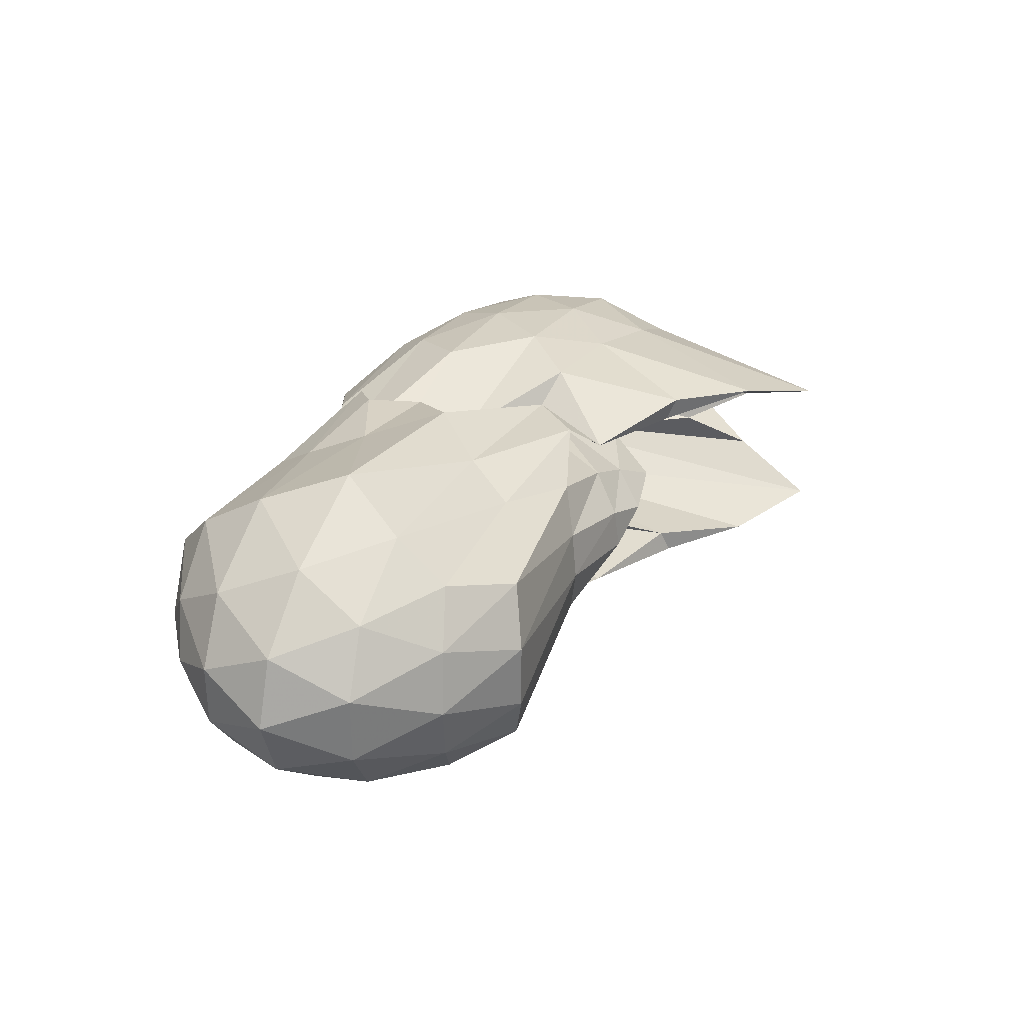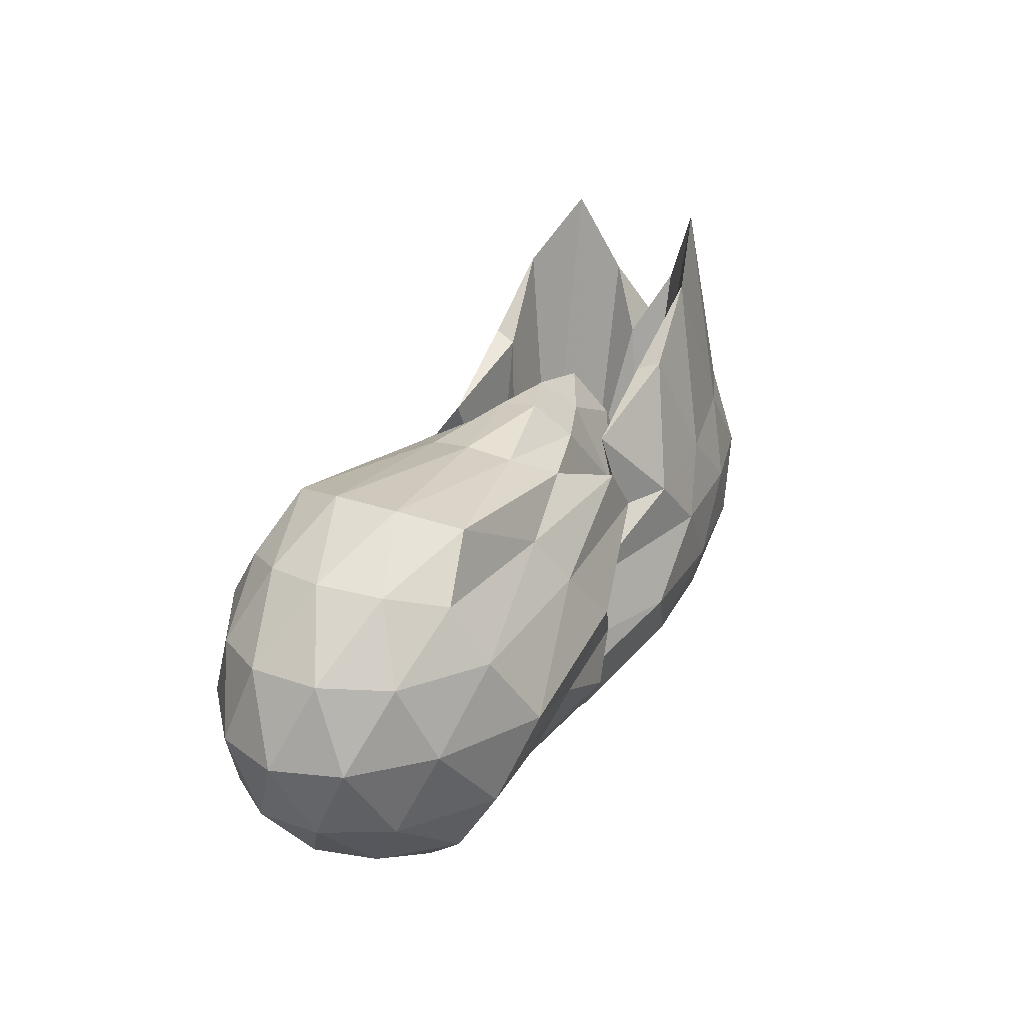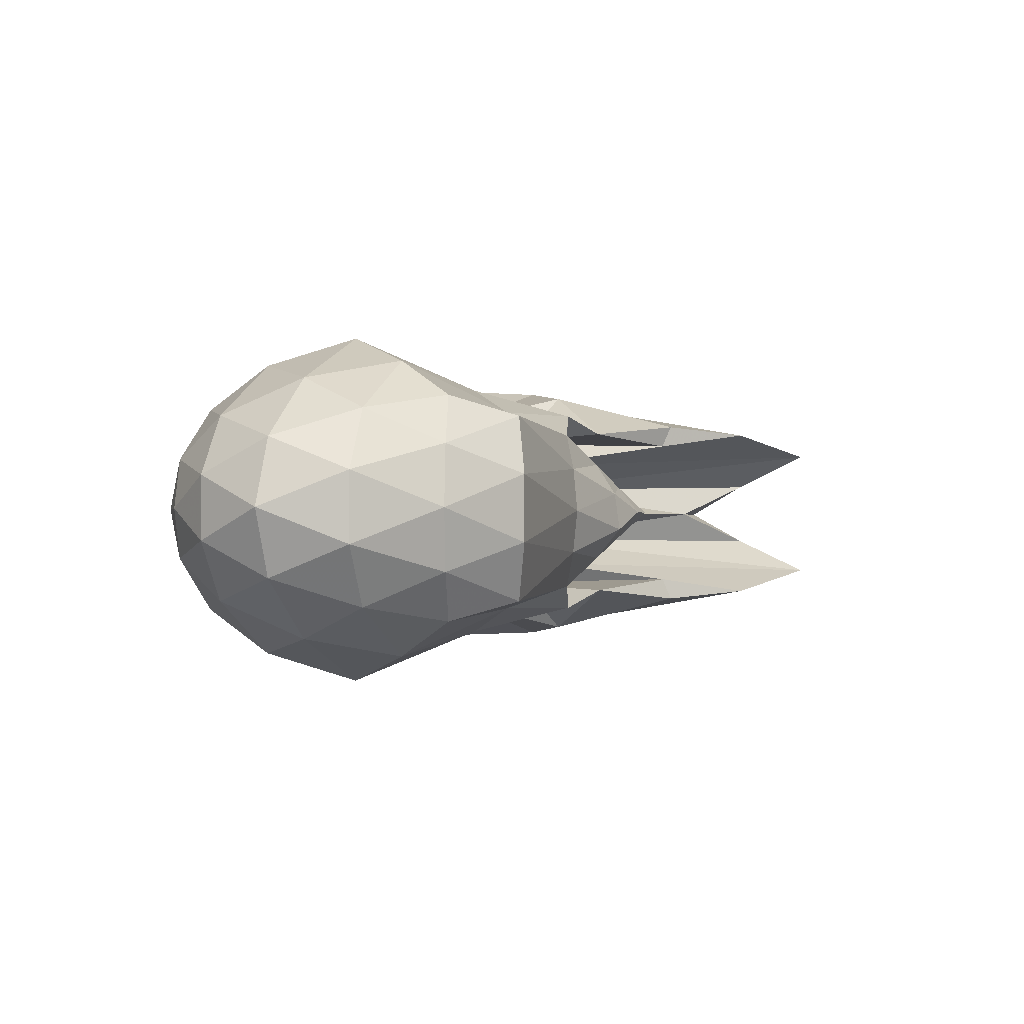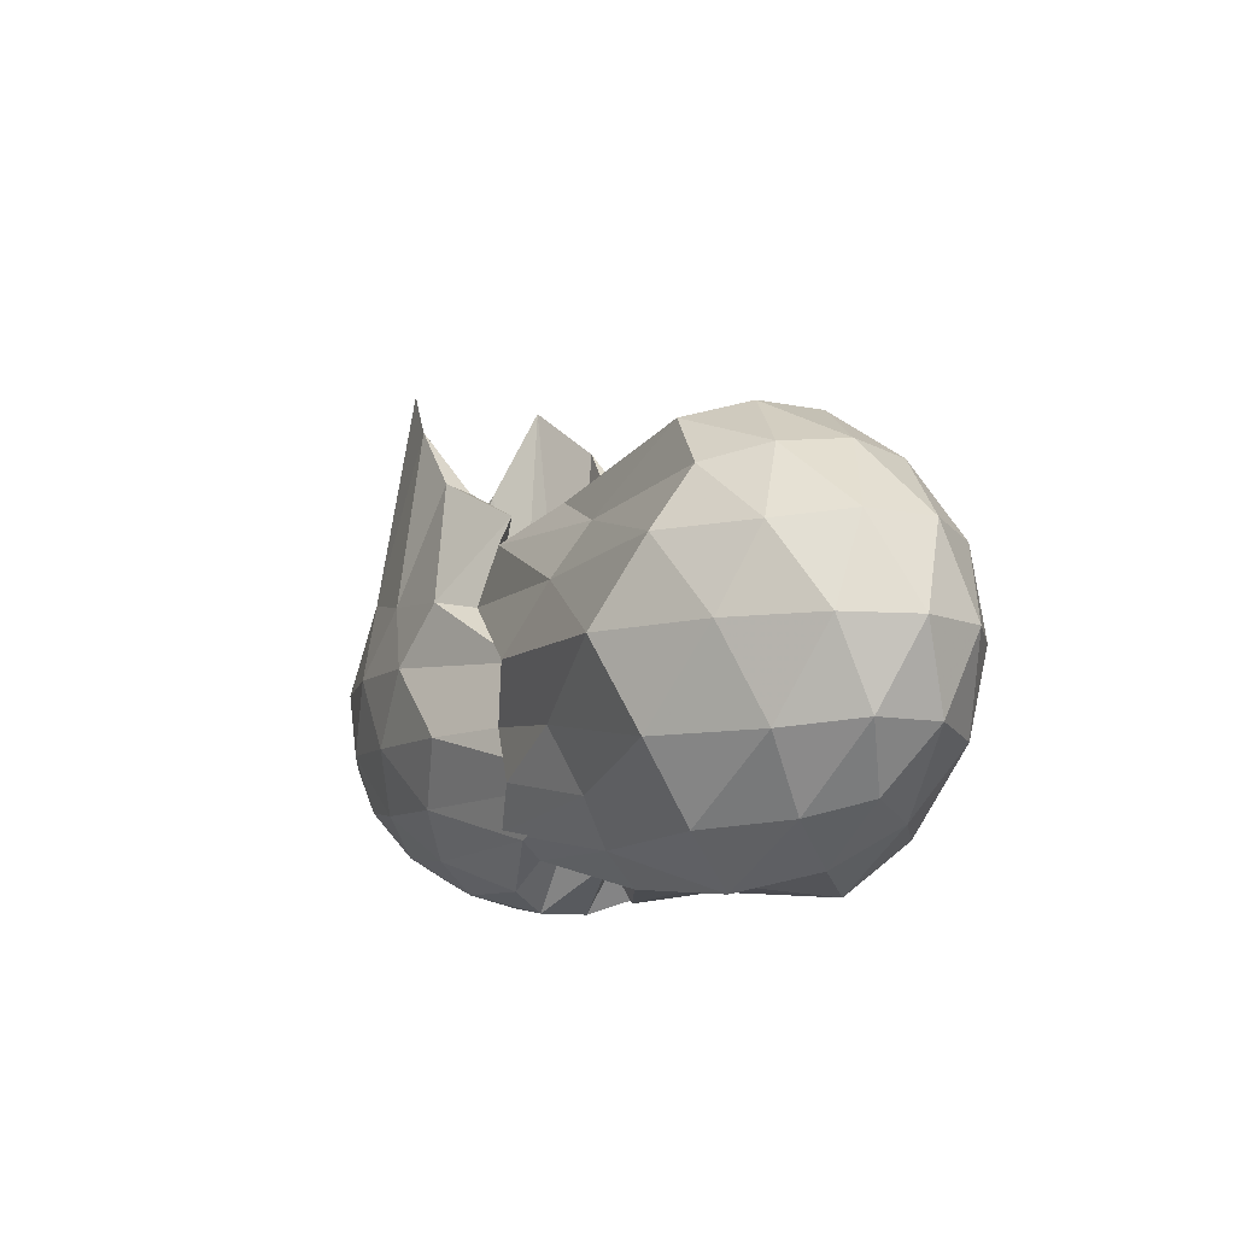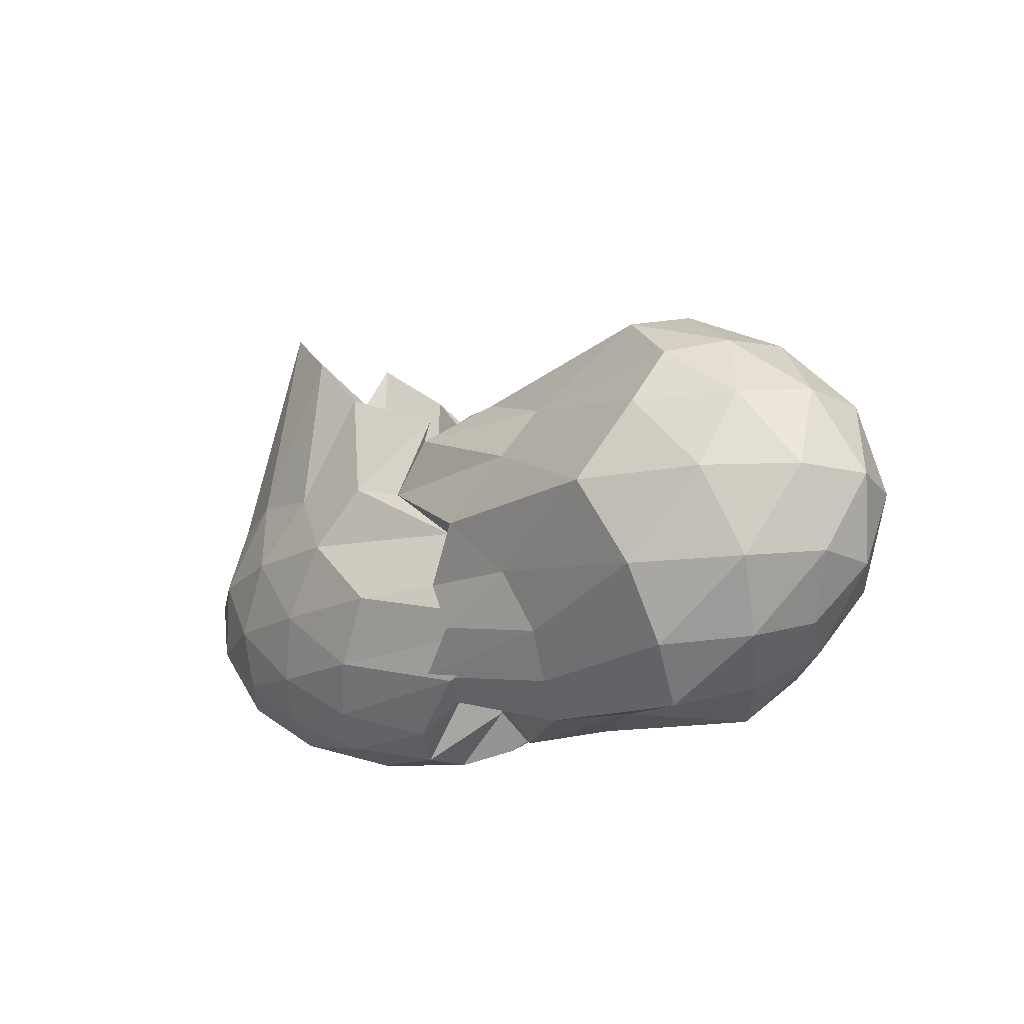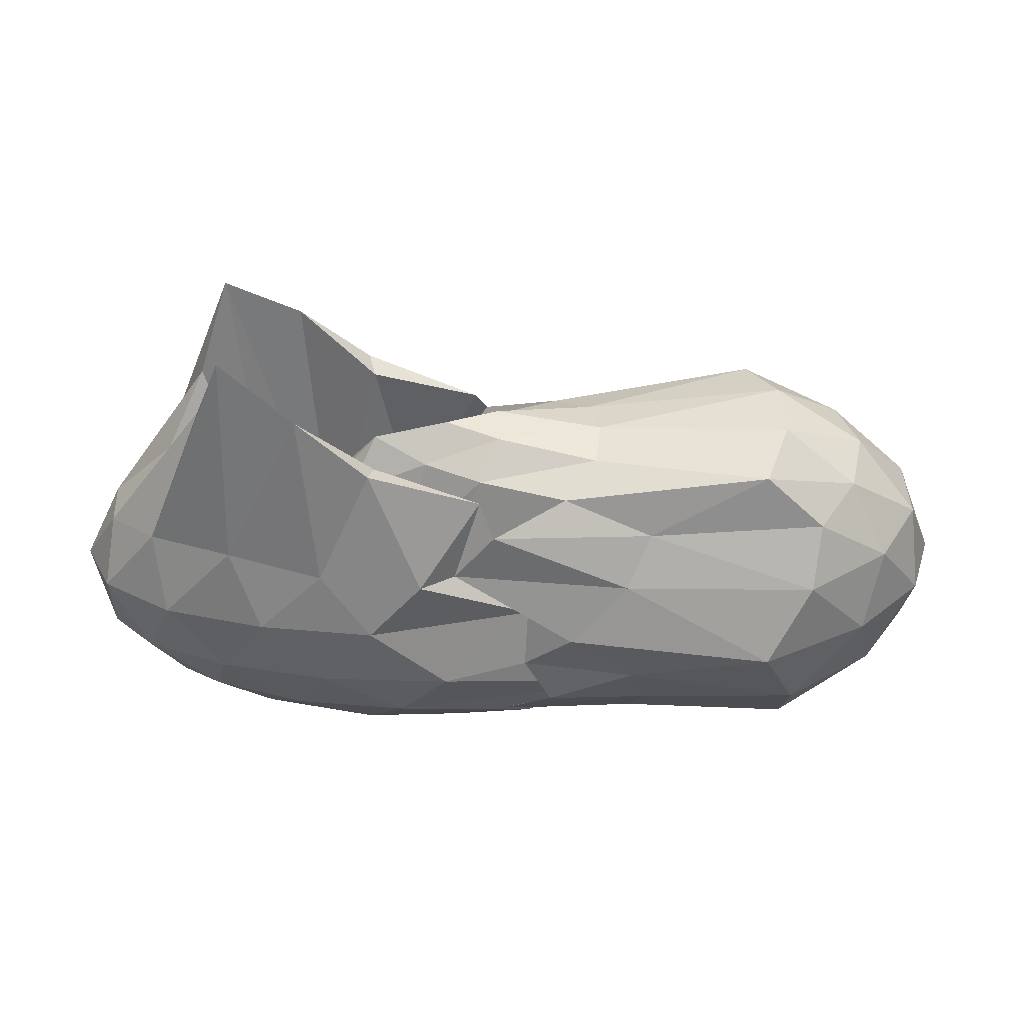
<metadata>
{"format":"obj","ext":"obj","renderer":"f3d","projection":"perspective","resolution":1024,"background":"white","views":[{"elev":31.7,"azim":-66.6,"up":"+Y"},{"elev":26.6,"azim":-60.9,"up":"+Z"},{"elev":-0.7,"azim":-67.1,"up":"+Y"},{"elev":-9.5,"azim":-119.6,"up":"+Z"},{"elev":-17.3,"azim":-135.0,"up":"+Z"},{"elev":41.6,"azim":177.6,"up":"+Z"}]}
</metadata>
<code>
v -2.682 -0.01519 1.027
v -2.922 -0.01549 -0.5276
v -1.382 -0.0157 0.9187
v -1.556 0.1354 1.244
v -1.689 0.2944 1.627
v -2.011 0.4026 1.38
v -2.32 0.4376 1.086
v -2.821 0.3809 0.8609
v -2.883 0.4708 0.7225
v -3.611 0.449 0.6942
v -4.398 0.4784 0.7505
v -4.572 0.2596 0.8171
v -4.645 -0.01563 0.845
v -4.572 -0.2908 0.8171
v -4.398 -0.5097 0.7505
v -3.612 -0.4805 0.6943
v -2.883 -0.5028 0.7226
v -2.824 -0.4133 0.8697
v -2.321 -0.4687 1.085
v -2.011 -0.4342 1.38
v -1.689 -0.3264 1.627
v -1.556 -0.1673 1.245
v -1.086 0.09288 0.58
v -1.294 0.2937 0.6384
v -1.661 0.4563 0.6579
v -2.079 0.5486 0.5806
v -2.539 0.5879 0.5319
v -2.699 0.4721 0.4958
v -3.501 0.5667 0.4758
v -4.353 0.6391 0.5019
v -4.728 0.4097 0.5019
v -4.91 0.1401 0.5348
v -4.91 -0.1713 0.5348
v -4.728 -0.441 0.5019
v -4.353 -0.6704 0.5019
v -3.5 -0.5987 0.4765
v -2.699 -0.5041 0.4964
v -2.539 -0.6195 0.5318
v -2.079 -0.5801 0.5809
v -1.661 -0.4878 0.6585
v -1.294 -0.3249 0.6381
v -1.086 -0.1243 0.5803
v -1.031 0.2292 0.2833
v -1.338 0.4368 0.2953
v -1.788 0.5731 0.3017
v -2.298 0.6335 0.2853
v -3.043 0.4558 0.2315
v -3.237 0.6333 0.2019
v -4.151 0.7695 0.1669
v -4.634 0.5548 0.1669
v -4.944 0.2843 0.1669
v -5.051 -0.01563 0.1669
v -4.944 -0.3155 0.1669
v -4.634 -0.5861 0.1669
v -4.151 -0.8008 0.1669
v -3.236 -0.6653 0.2029
v -3.044 -0.4869 0.232
v -2.298 -0.6649 0.2853
v -1.788 -0.6045 0.3016
v -1.338 -0.4682 0.2955
v -1.031 -0.2605 0.2831
v -0.9218 -0.01566 0.2774
v -1.213 0.3378 -0.01972
v -1.584 0.5112 -0.003604
v -2.067 0.6067 -0.0245
v -2.642 0.6382 -0.036
v -3.025 0.5373 -0.02945
v -3.539 0.5964 -0.07578
v -4.314 0.6439 -0.201
v -4.726 0.392 -0.201
v -4.935 0.1262 -0.1682
v -4.935 -0.1574 -0.1682
v -4.726 -0.4233 -0.201
v -4.314 -0.6752 -0.201
v -3.539 -0.6281 -0.07579
v -3.025 -0.5684 -0.02932
v -2.642 -0.6696 -0.03607
v -2.067 -0.638 -0.0245
v -1.584 -0.5425 -0.003592
v -1.213 -0.3691 -0.01973
v -1.024 -0.1487 -0.06241
v -1.024 0.1173 -0.06242
v -1.525 0.3947 -0.2457
v -1.925 0.4958 -0.2923
v -2.426 0.5551 -0.3052
v -3.575 0.4413 -0.2776
v -3.149 0.5625 -0.2552
v -3.623 0.4892 -0.3392
v -4.306 0.4487 -0.5112
v -4.611 0.207 -0.4834
v -4.759 -0.01563 -0.4168
v -4.611 -0.2383 -0.4834
v -4.306 -0.48 -0.5112
v -3.623 -0.5205 -0.339
v -3.148 -0.5939 -0.2553
v -3.575 -0.4722 -0.2767
v -2.426 -0.5864 -0.3052
v -1.925 -0.5271 -0.2923
v -1.525 -0.426 -0.2457
v -1.345 -0.2485 -0.3213
v -1.268 -0.01566 -0.3537
v -1.345 0.2171 -0.3214
v -1.682 -0.01639 0.957
v -1.836 0.1258 0.009126
v -2.096 0.2497 -0.02402
v -2.346 0.3355 1.048
v -2.461 0.3613 0.09832
v -3.218 0.3547 0.8439
v -4.141 0.3954 0.9763
v -4.256 0.1338 1.05
v -4.256 -0.1651 1.05
v -4.141 -0.4267 0.9763
v -3.216 -0.385 0.8441
v -2.462 -0.3919 0.09721
v -2.346 -0.3666 1.048
v -2.096 -0.2827 -0.02455
v -1.837 -0.1572 0.009997
v -1.99 -0.01561 0.5053
v -2.214 0.1071 0.7187
v -2.472 0.2566 0.4801
v -2.828 0.2241 0.8555
v -3.367 0.1851 0.9365
v -3.403 -0.0159 0.97
v -3.367 -0.2165 0.9346
v -2.828 -0.2496 0.8558
v -2.473 -0.2887 0.4799
v -2.214 -0.1385 0.7185
v -2.345 -0.0151 0.9506
v -2.576 0.1154 0.8818
v -2.924 0.07316 0.9883
v -2.924 -0.1045 1.013
v -2.575 -0.1463 0.8819
v -1.77 0.3248 -0.4554
v -2.259 0.412 -0.5004
v -3.044 0.4378 -0.4642
v -2.911 0.4605 -0.4257
v -3.561 0.3594 -0.5327
v -4.189 0.2262 -0.716
v -4.441 -0.01563 -0.6426
v -4.189 -0.2575 -0.716
v -3.561 -0.391 -0.5328
v -2.912 -0.4913 -0.4254
v -3.042 -0.4693 -0.4648
v -2.259 -0.4434 -0.5004
v -1.77 -0.3561 -0.4554
v -1.653 -0.1409 -0.5353
v -1.653 0.1096 -0.5353
v -2.137 0.2146 -0.629
v -2.697 0.2879 -0.641
v -2.963 0.3181 -0.5321
v -3.429 0.1617 -0.6626
v -3.717 -0.01554 -0.6489
v -3.429 -0.1931 -0.6621
v -2.963 -0.3496 -0.5317
v -2.697 -0.3148 -0.6411
v -2.137 -0.2459 -0.629
v -2.098 -0.01566 -0.6771
v -2.542 0.09224 -0.7183
v -2.931 0.1352 -0.2909
v -3.101 -0.01609 -0.6982
v -2.931 -0.1673 -0.2918
v -2.541 -0.1236 -0.7183
f 3 23 4
f 4 23 24
f 4 24 5
f 5 24 25
f 5 25 6
f 6 25 26
f 6 26 7
f 7 26 27
f 7 27 8
f 8 27 28
f 8 28 9
f 9 28 29
f 9 29 10
f 10 29 30
f 10 30 11
f 11 30 31
f 11 31 12
f 12 31 32
f 12 32 13
f 13 32 33
f 13 33 14
f 14 33 34
f 14 34 15
f 15 34 35
f 15 35 16
f 16 35 36
f 16 36 17
f 17 36 37
f 17 37 18
f 18 37 38
f 18 38 19
f 19 38 39
f 19 39 20
f 20 39 40
f 20 40 21
f 21 40 41
f 21 41 22
f 22 41 42
f 22 42 3
f 3 42 23
f 23 43 24
f 24 43 44
f 24 44 25
f 25 44 45
f 25 45 26
f 26 45 46
f 26 46 27
f 27 46 47
f 27 47 28
f 28 47 48
f 28 48 29
f 29 48 49
f 29 49 30
f 30 49 50
f 30 50 31
f 31 50 51
f 31 51 32
f 32 51 52
f 32 52 33
f 33 52 53
f 33 53 34
f 34 53 54
f 34 54 35
f 35 54 55
f 35 55 36
f 36 55 56
f 36 56 37
f 37 56 57
f 37 57 38
f 38 57 58
f 38 58 39
f 39 58 59
f 39 59 40
f 40 59 60
f 40 60 41
f 41 60 61
f 41 61 42
f 42 61 62
f 42 62 23
f 23 62 43
f 43 63 44
f 44 63 64
f 44 64 45
f 45 64 65
f 45 65 46
f 46 65 66
f 46 66 47
f 47 66 67
f 47 67 48
f 48 67 68
f 48 68 49
f 49 68 69
f 49 69 50
f 50 69 70
f 50 70 51
f 51 70 71
f 51 71 52
f 52 71 72
f 52 72 53
f 53 72 73
f 53 73 54
f 54 73 74
f 54 74 55
f 55 74 75
f 55 75 56
f 56 75 76
f 56 76 57
f 57 76 77
f 57 77 58
f 58 77 78
f 58 78 59
f 59 78 79
f 59 79 60
f 60 79 80
f 60 80 61
f 61 80 81
f 61 81 62
f 62 81 82
f 62 82 43
f 43 82 63
f 63 83 64
f 64 83 84
f 64 84 65
f 65 84 85
f 65 85 66
f 66 85 86
f 66 86 67
f 67 86 87
f 67 87 68
f 68 87 88
f 68 88 69
f 69 88 89
f 69 89 70
f 70 89 90
f 70 90 71
f 71 90 91
f 71 91 72
f 72 91 92
f 72 92 73
f 73 92 93
f 73 93 74
f 74 93 94
f 74 94 75
f 75 94 95
f 75 95 76
f 76 95 96
f 76 96 77
f 77 96 97
f 77 97 78
f 78 97 98
f 78 98 79
f 79 98 99
f 79 99 80
f 80 99 100
f 80 100 81
f 81 100 101
f 81 101 82
f 82 101 102
f 82 102 63
f 63 102 83
f 103 104 118
f 104 119 118
f 104 105 119
f 105 120 119
f 105 106 120
f 106 107 120
f 107 121 120
f 107 108 121
f 108 122 121
f 108 109 122
f 109 110 122
f 110 123 122
f 110 111 123
f 111 124 123
f 111 112 124
f 112 113 124
f 113 125 124
f 113 114 125
f 114 126 125
f 114 115 126
f 115 116 126
f 116 127 126
f 116 117 127
f 117 118 127
f 117 103 118
f 118 119 128
f 119 129 128
f 119 120 129
f 120 121 129
f 121 130 129
f 121 122 130
f 122 123 130
f 123 131 130
f 123 124 131
f 124 125 131
f 125 132 131
f 125 126 132
f 126 127 132
f 127 128 132
f 127 118 128
f 133 148 134
f 134 148 149
f 134 149 135
f 135 149 150
f 135 150 136
f 136 150 137
f 137 150 151
f 137 151 138
f 138 151 152
f 138 152 139
f 139 152 140
f 140 152 153
f 140 153 141
f 141 153 154
f 141 154 142
f 142 154 143
f 143 154 155
f 143 155 144
f 144 155 156
f 144 156 145
f 145 156 146
f 146 156 157
f 146 157 147
f 147 157 148
f 147 148 133
f 148 158 149
f 149 158 159
f 149 159 150
f 150 159 151
f 151 159 160
f 151 160 152
f 152 160 153
f 153 160 161
f 153 161 154
f 154 161 155
f 155 161 162
f 155 162 156
f 156 162 157
f 157 162 158
f 157 158 148
f 3 4 103
f 103 4 104
f 4 5 104
f 104 5 105
f 5 6 105
f 105 6 106
f 6 7 106
f 7 8 106
f 106 8 107
f 8 9 107
f 107 9 108
f 9 10 108
f 108 10 109
f 10 11 109
f 11 12 109
f 109 12 110
f 12 13 110
f 110 13 111
f 13 14 111
f 111 14 112
f 14 15 112
f 15 16 112
f 112 16 113
f 16 17 113
f 113 17 114
f 17 18 114
f 114 18 115
f 18 19 115
f 19 20 115
f 115 20 116
f 20 21 116
f 116 21 117
f 21 22 117
f 117 22 103
f 22 3 103
f 83 133 84
f 84 133 134
f 84 134 85
f 85 134 135
f 85 135 86
f 86 135 136
f 86 136 87
f 87 136 88
f 88 136 137
f 88 137 89
f 89 137 138
f 89 138 90
f 90 138 139
f 90 139 91
f 91 139 92
f 92 139 140
f 92 140 93
f 93 140 141
f 93 141 94
f 94 141 142
f 94 142 95
f 95 142 96
f 96 142 143
f 96 143 97
f 97 143 144
f 97 144 98
f 98 144 145
f 98 145 99
f 99 145 100
f 100 145 146
f 100 146 101
f 101 146 147
f 101 147 102
f 102 147 133
f 102 133 83
f 128 129 1
f 129 130 1
f 130 131 1
f 131 132 1
f 132 128 1
f 159 158 2
f 160 159 2
f 161 160 2
f 162 161 2
f 158 162 2

</code>
